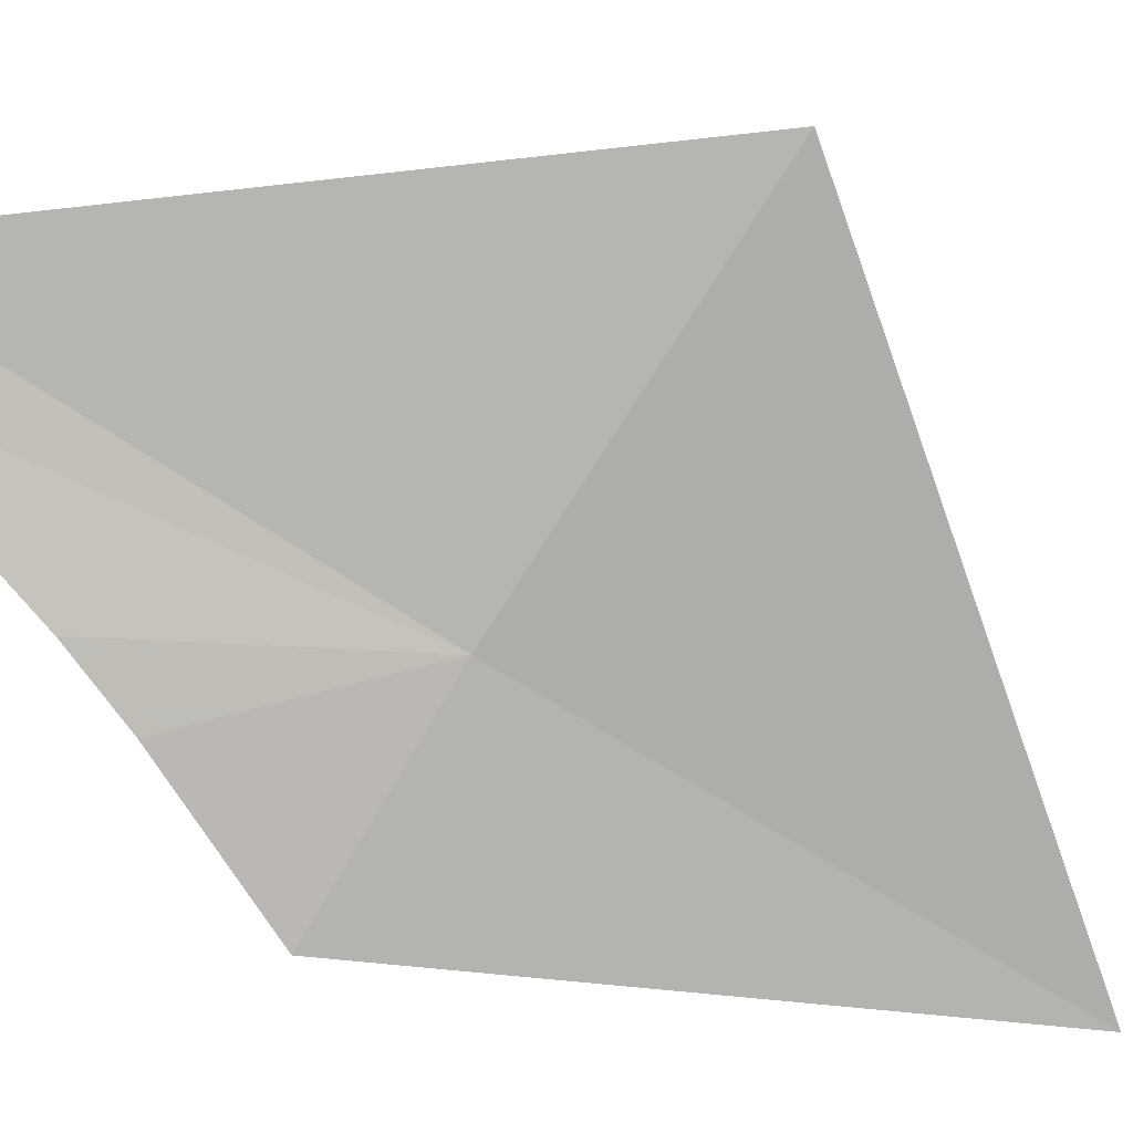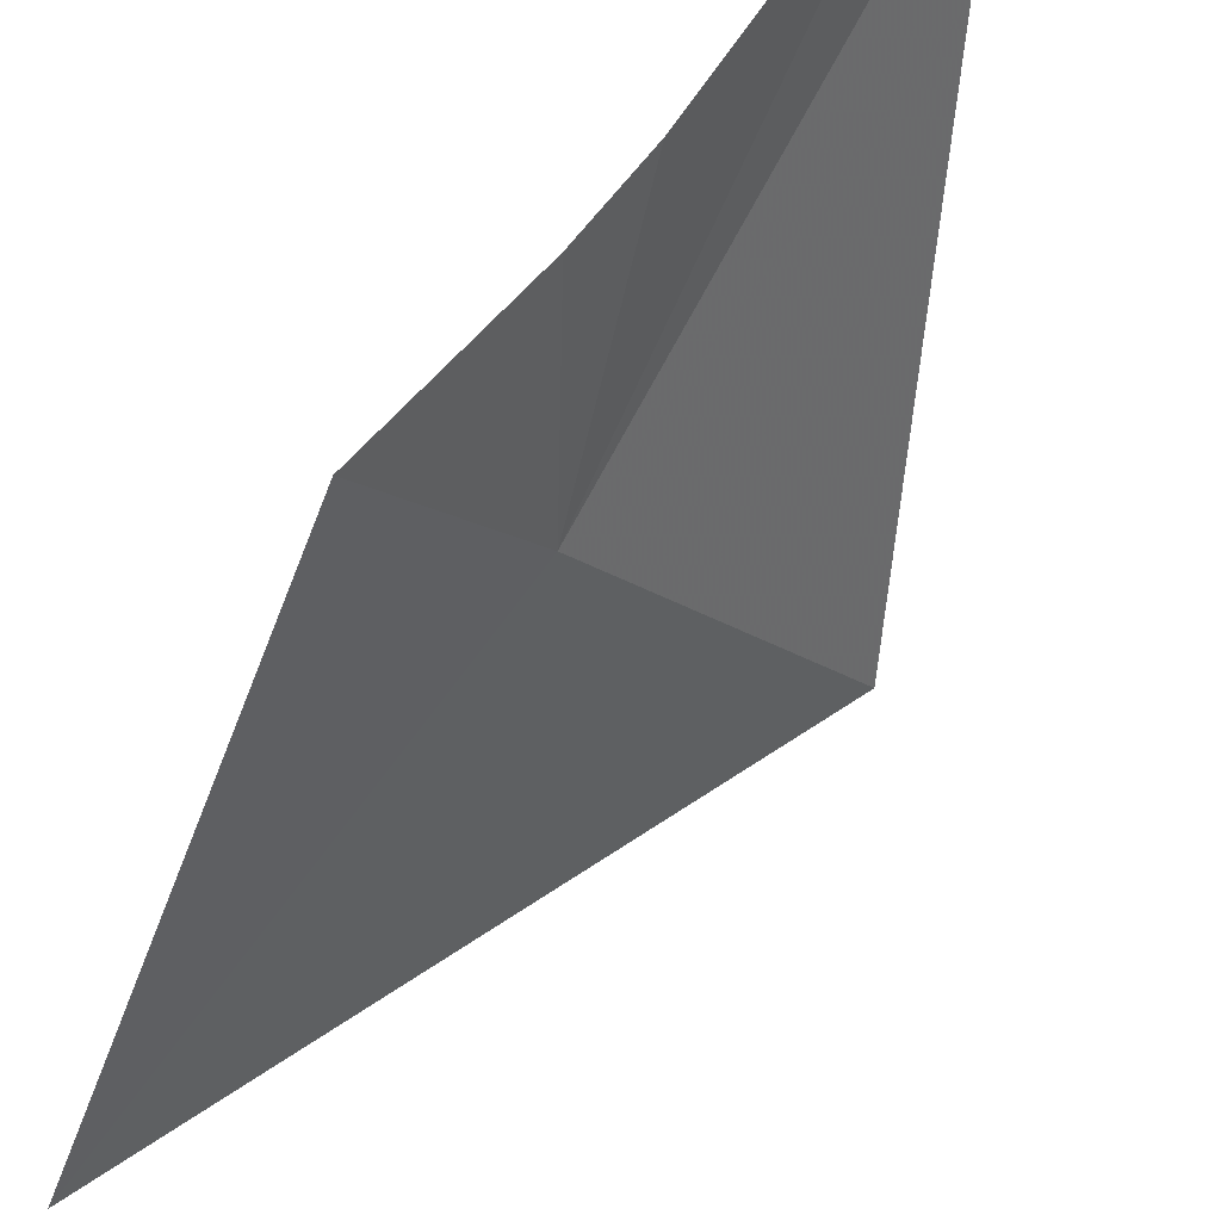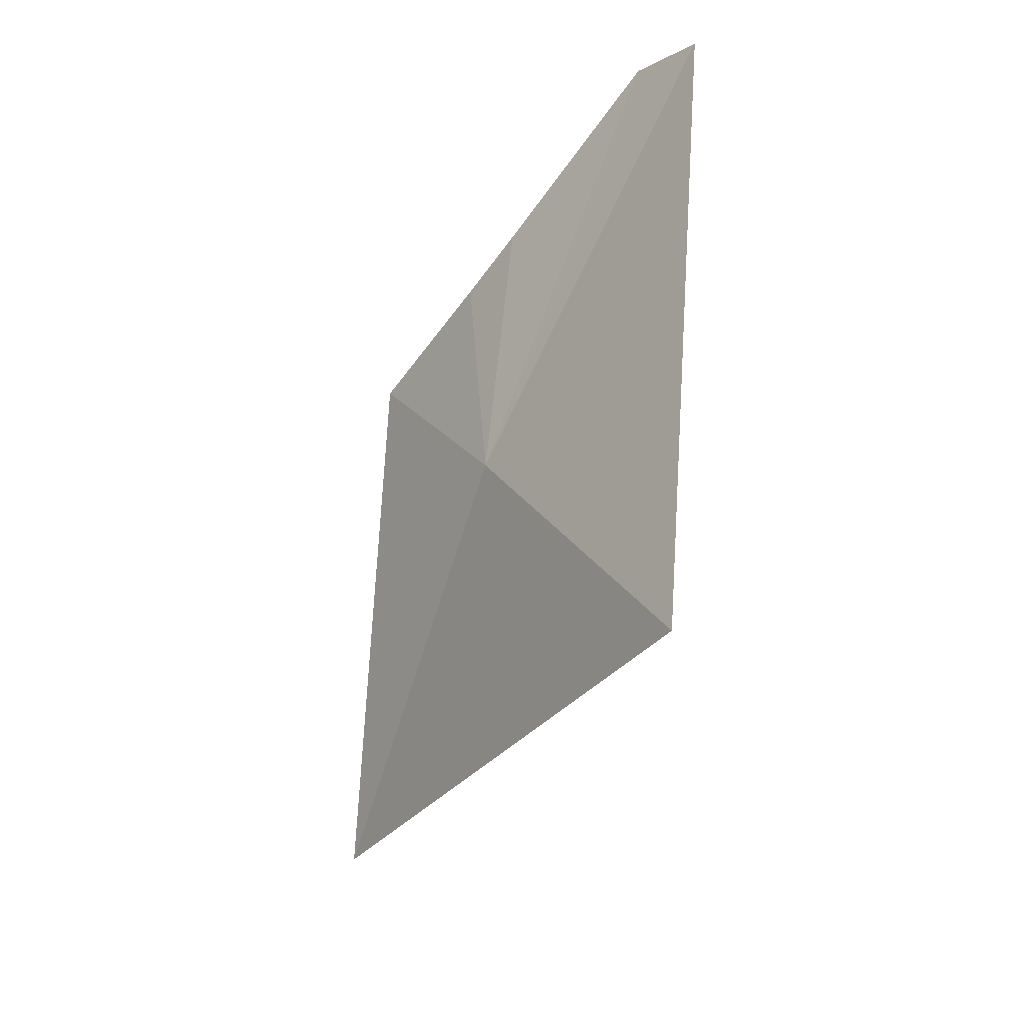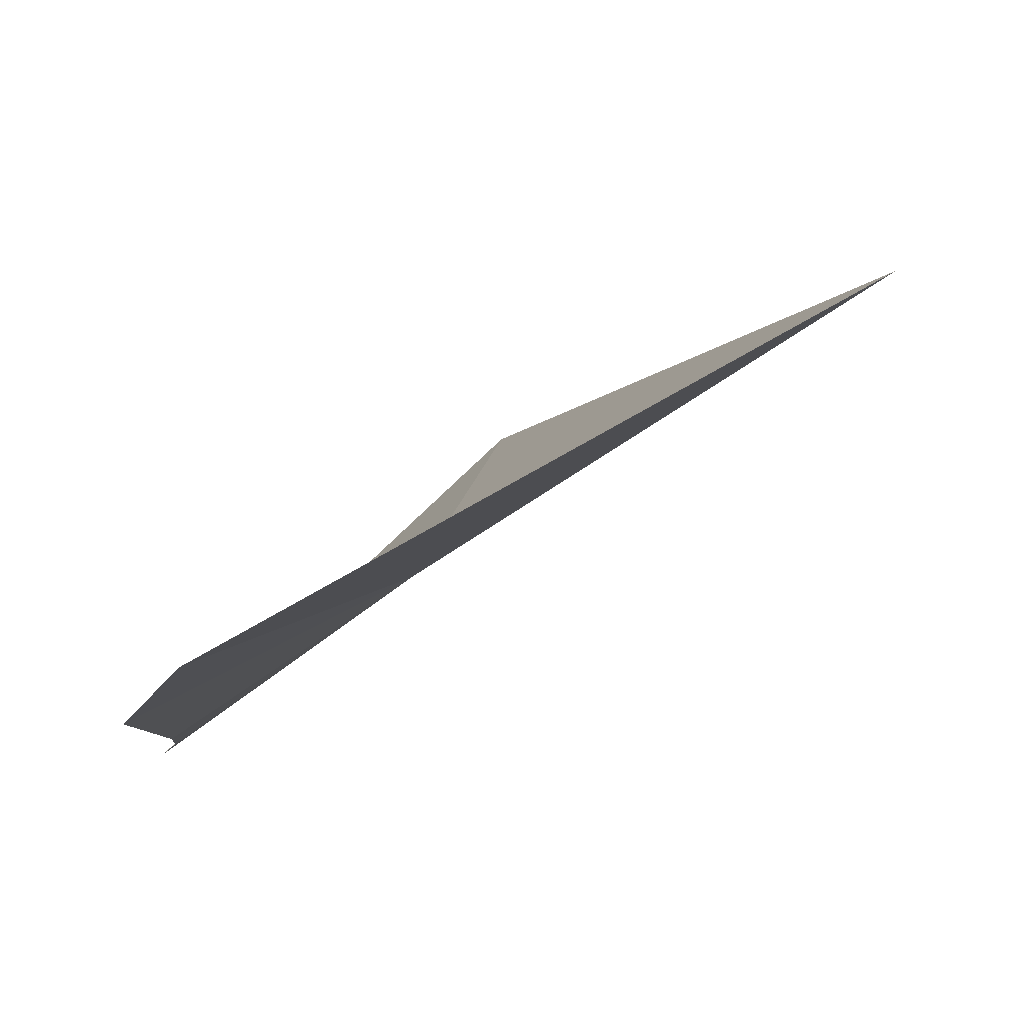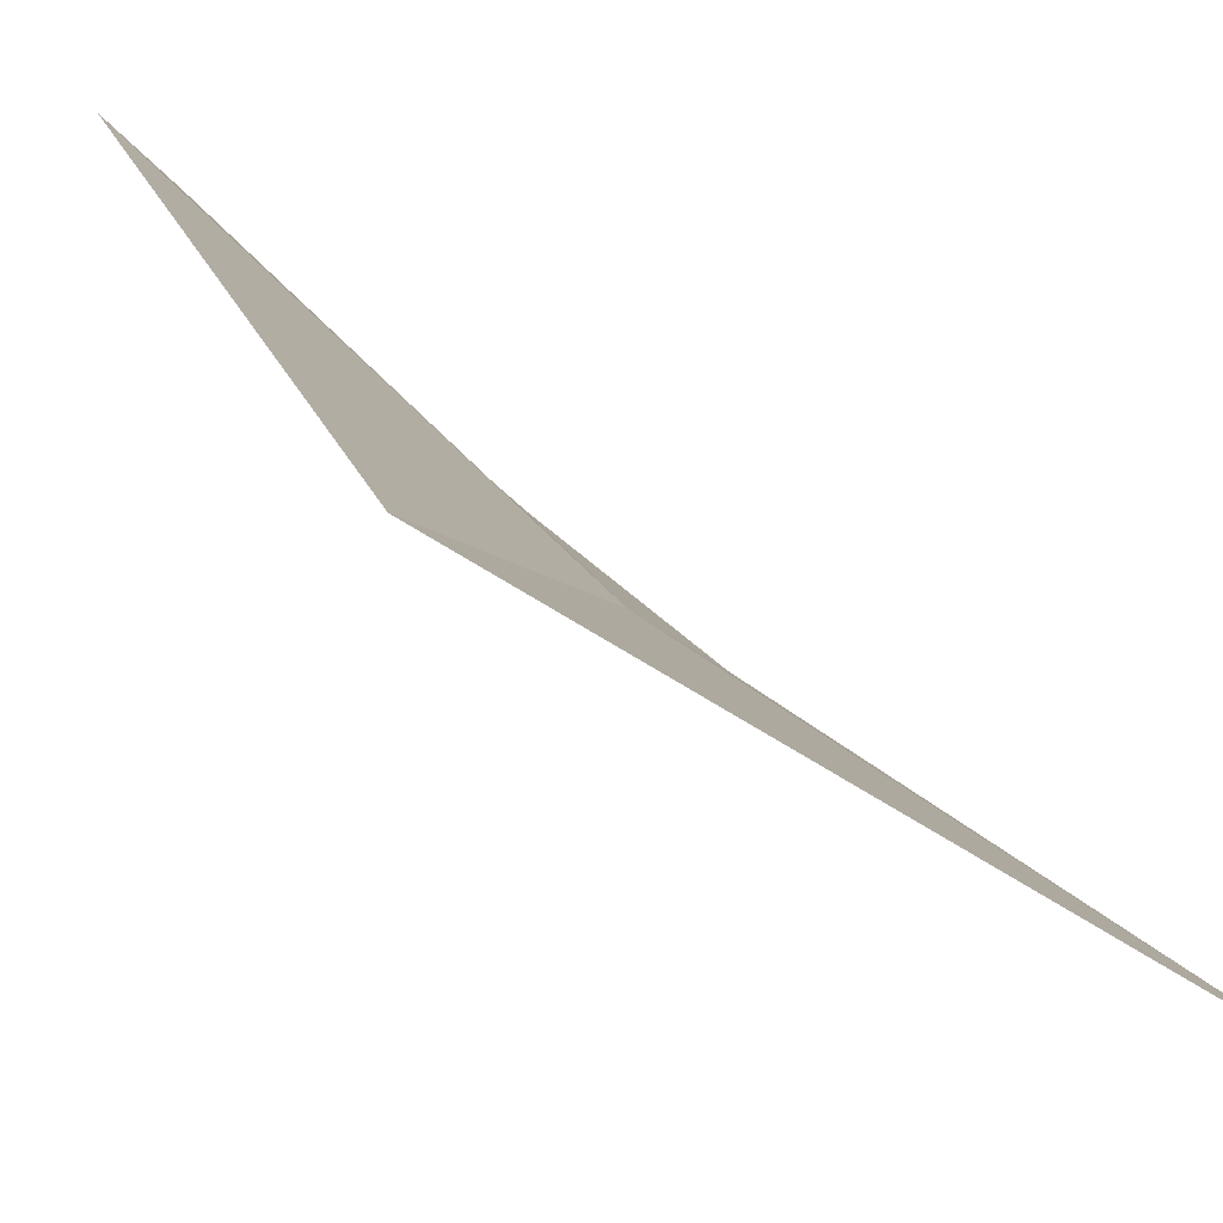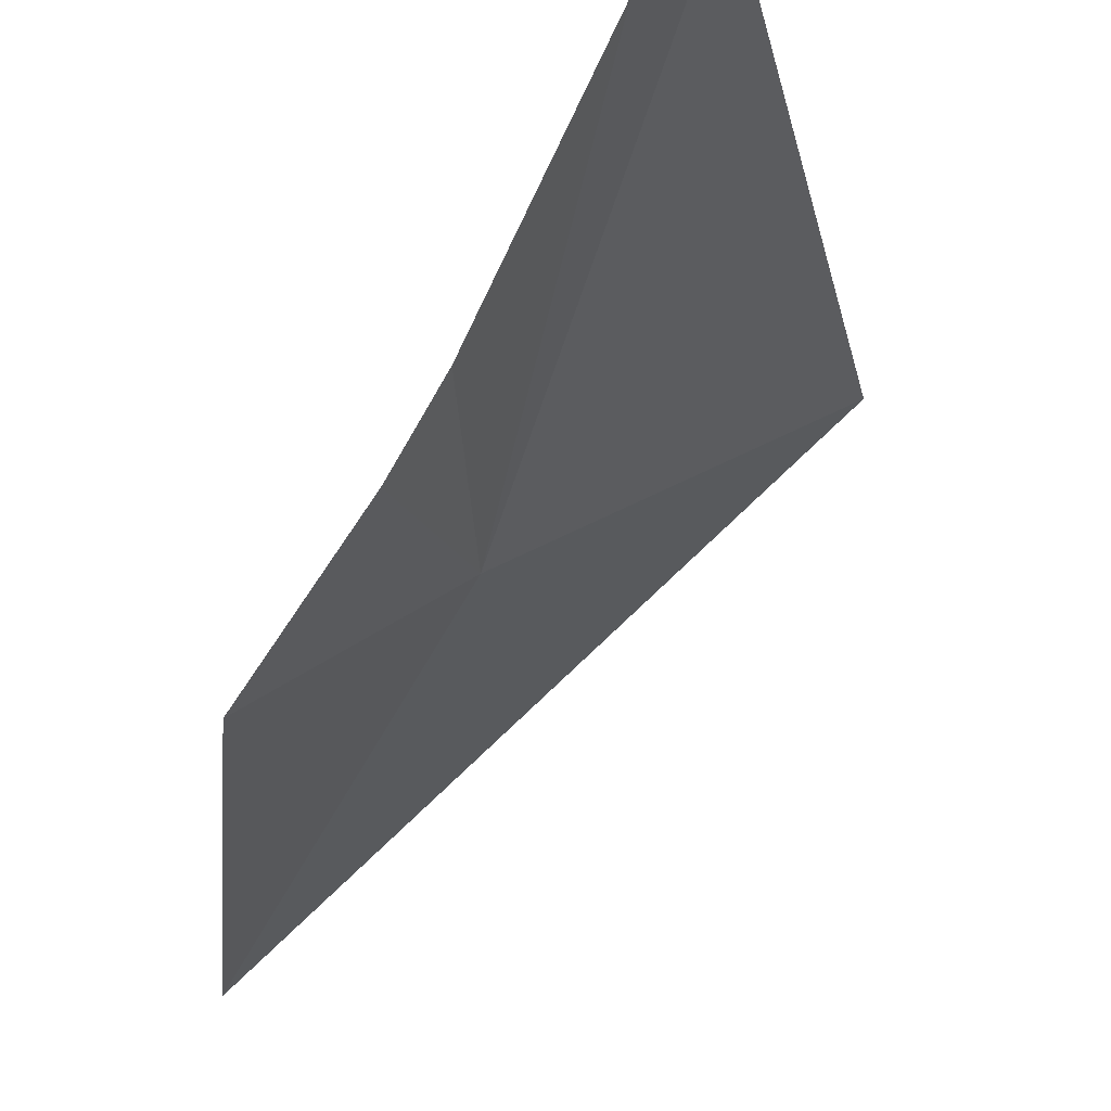
<metadata>
{"format":"obj","ext":"obj","renderer":"f3d","projection":"perspective","resolution":1024,"background":"white","views":[{"elev":-38.0,"azim":49.6,"up":"+Y"},{"elev":-54.8,"azim":-51.8,"up":"+Y"},{"elev":27.6,"azim":96.7,"up":"+Z"},{"elev":29.2,"azim":-5.5,"up":"+Y"},{"elev":28.4,"azim":111.9,"up":"+Y"},{"elev":-23.8,"azim":-36.7,"up":"+Y"}]}
</metadata>
<code>
v 19.48 24.68 1.078
v 19.34 24.69 1.25
v 19.32 24.8 1.407
v 19.34 24.65 1.193
v 19.75 24.86 1.078
v 19.57 24.56 0.6854
v 19.33 24.56 1.077
v 19.35 24.85 1.441
f 1 3 2
f 1 2 4
f 1 7 6
f 1 4 7
f 1 8 3
f 1 6 5
f 1 5 8

</code>
